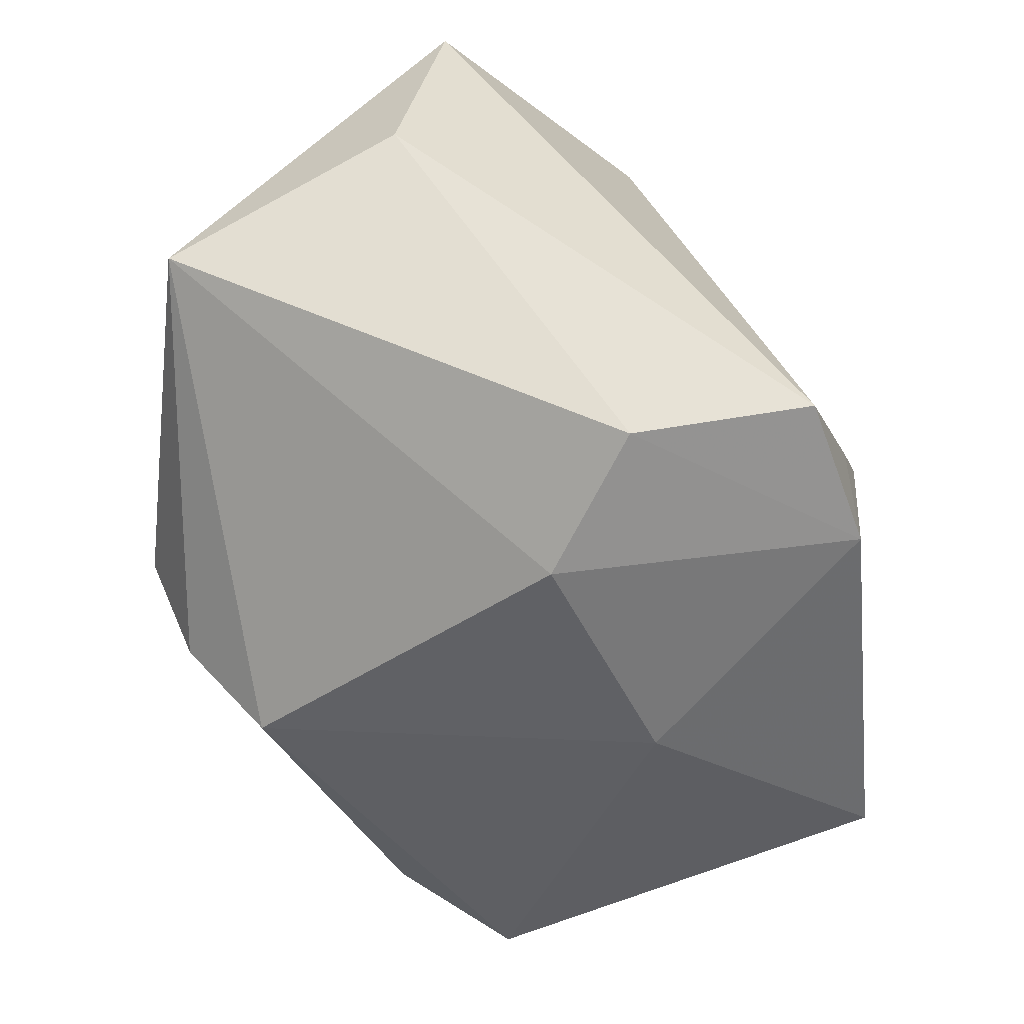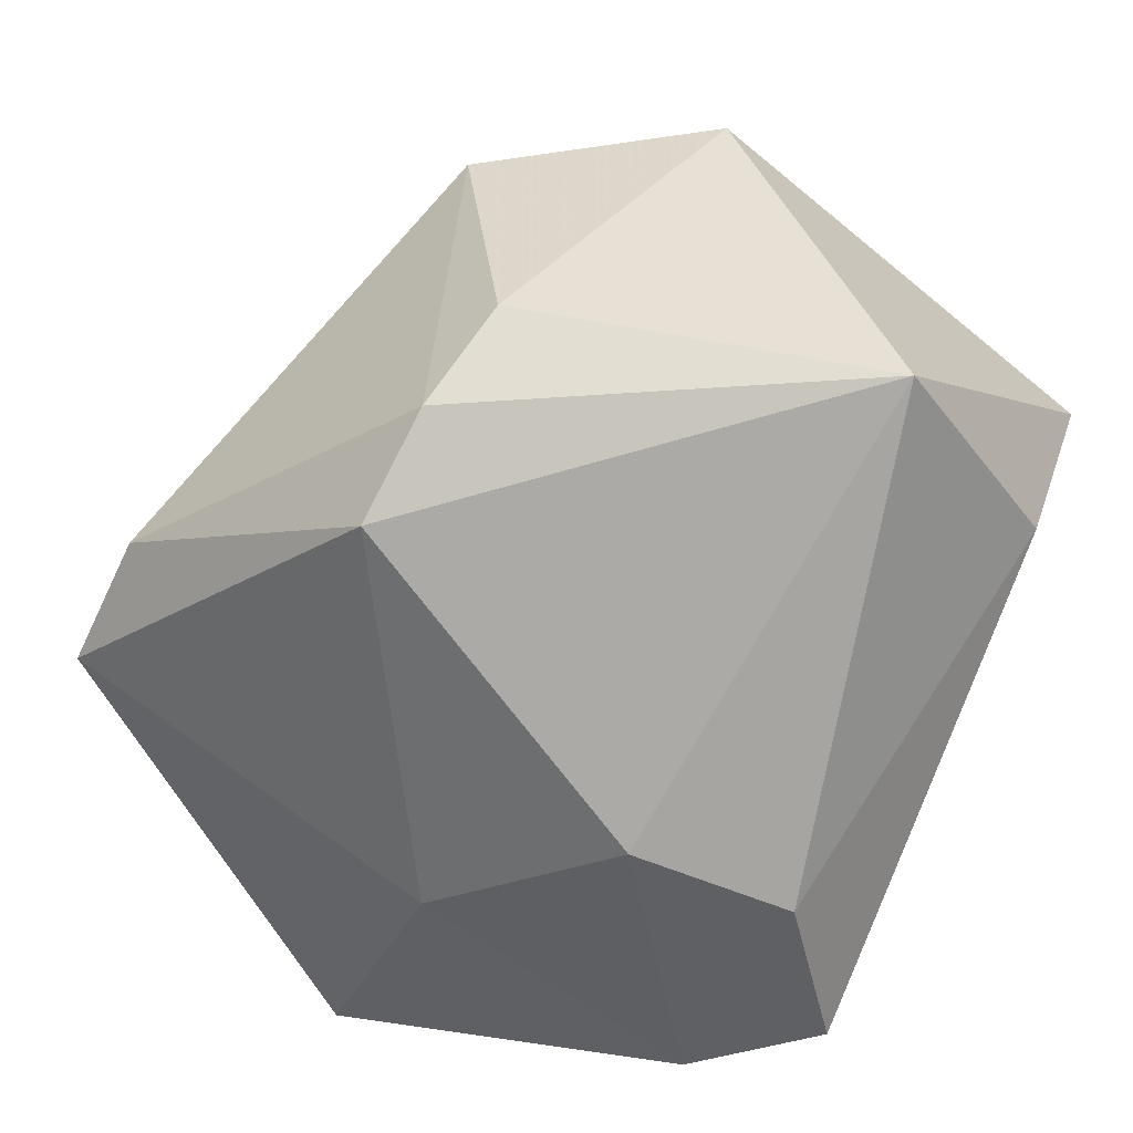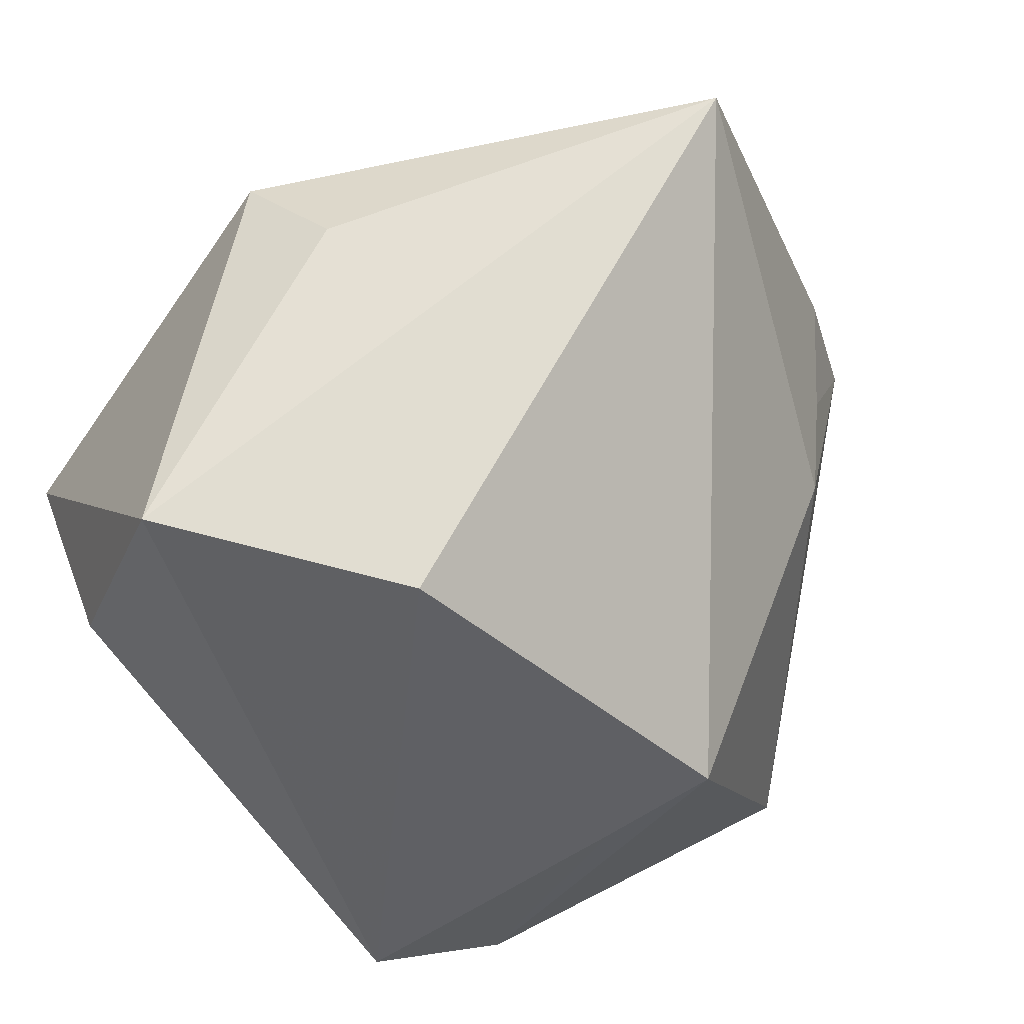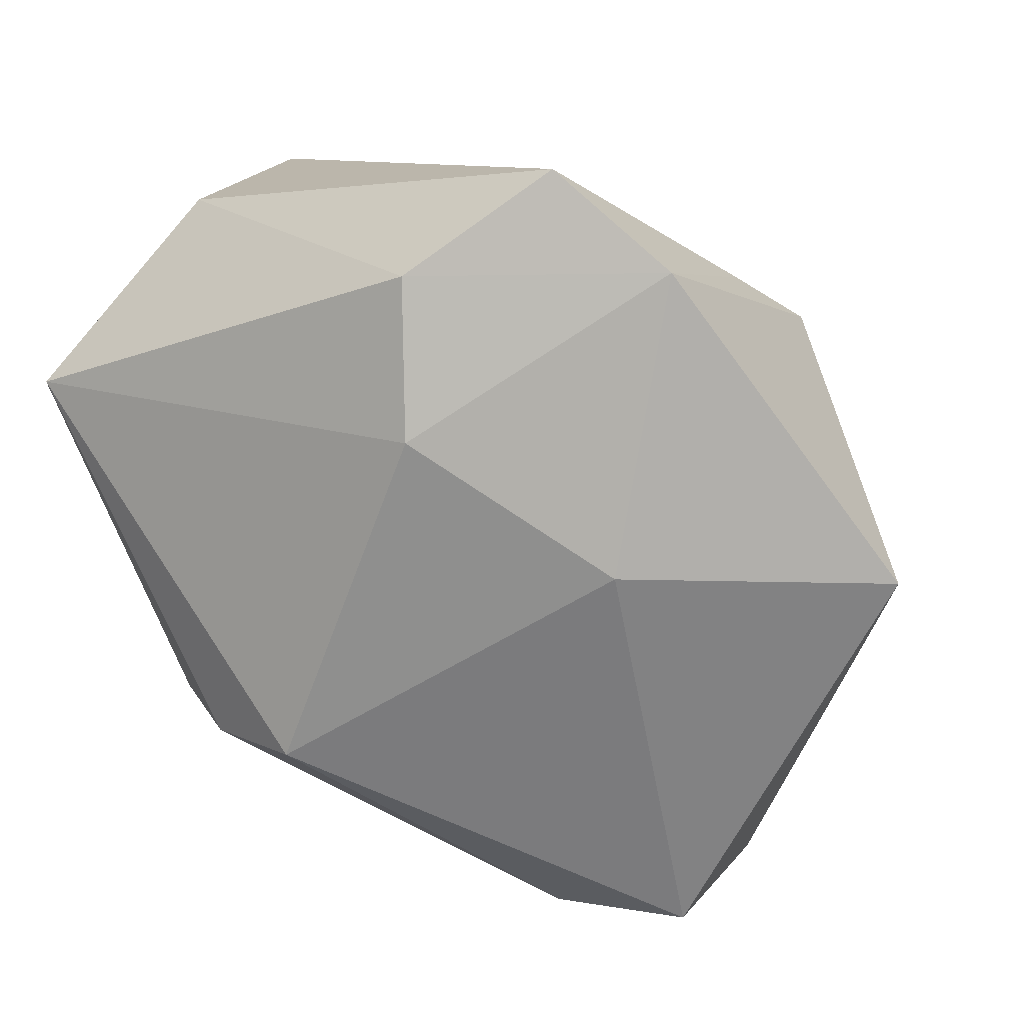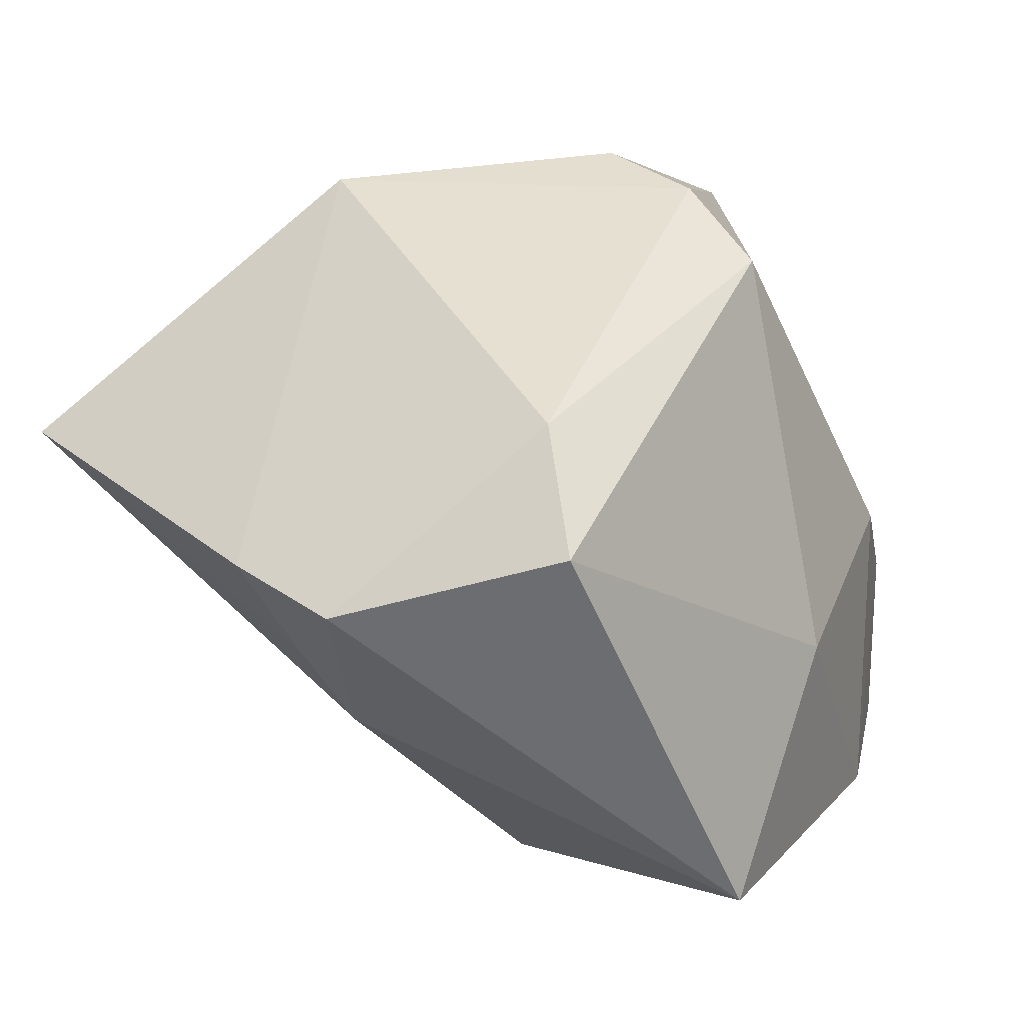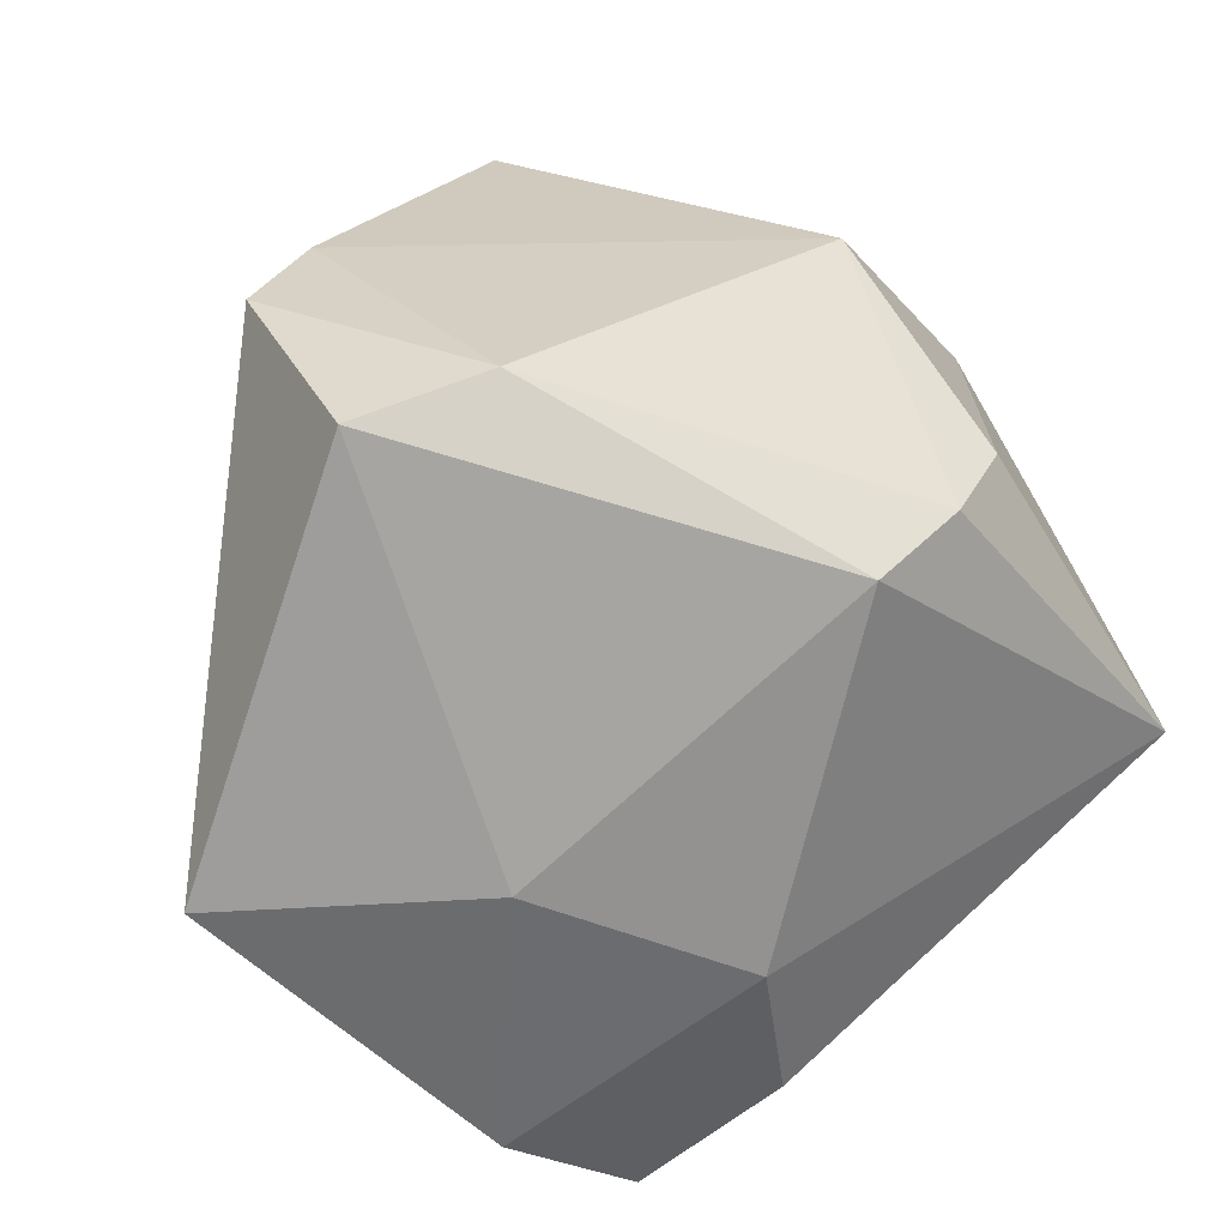
<metadata>
{"format":"obj","ext":"obj","renderer":"f3d","projection":"perspective","resolution":1024,"background":"white","views":[{"elev":-41.0,"azim":-97.1,"up":"+Z"},{"elev":39.2,"azim":-147.2,"up":"+Y"},{"elev":65.7,"azim":-42.9,"up":"+Z"},{"elev":-61.5,"azim":-65.7,"up":"+Z"},{"elev":0.5,"azim":127.7,"up":"+Y"},{"elev":-70.4,"azim":121.5,"up":"+Z"}]}
</metadata>
<code>
v -0.003571 -0.01675 -0.03523
v 0.03993 -0.006421 -0.03404
v -0.03579 0.01029 0.03788
v 0.009634 -0.04262 -0.03375
v -0.01994 -0.01356 0.0359
v 0.03597 0.006657 -0.02844
v 0.02147 0.03496 0.01141
v 0.04191 0.00675 0.03788
v -0.04118 -0.0267 -0.02047
v 0.002054 0.03807 -0.01192
v -0.02841 -0.03381 -0.02615
v 0.04972 -0.01224 -0.01196
v 0.00391 0.02467 -0.03162
v 0.03992 -0.01653 0.0003389
v -0.04341 0.01588 0.01157
v 0.000603 0.03807 0.0271
v 0.03205 -0.02395 -7.822e-05
v -0.03496 0.03807 -0.001325
v -0.004261 -0.04187 0.005544
v 0.001438 0.02523 0.0336
v -0.03803 -0.008769 -0.02335
v 0.002877 0.03315 -0.02296
v 0.04897 -0.007307 0.0008311
v -0.02407 -0.002825 -0.03035
v -0.01502 -0.03757 -0.002006
f 19 8 5
f 8 16 20
f 7 16 8
f 17 19 4
f 8 19 17
f 5 9 25
f 25 19 5
f 11 25 9
f 4 19 11
f 19 25 11
f 21 11 9
f 24 11 21
f 6 22 7
f 6 2 13
f 13 22 6
f 2 6 12
f 4 2 12
f 12 17 4
f 4 11 1
f 1 11 24
f 1 24 13
f 13 2 1
f 1 2 4
f 18 22 13
f 13 24 18
f 24 21 18
f 16 7 10
f 7 22 10
f 10 18 16
f 22 18 10
f 23 7 8
f 23 6 7
f 23 12 6
f 16 18 3
f 3 20 16
f 3 9 5
f 5 8 3
f 8 20 3
f 17 12 14
f 12 23 14
f 8 17 14
f 14 23 8
f 9 3 15
f 15 3 18
f 15 21 9
f 15 18 21

</code>
